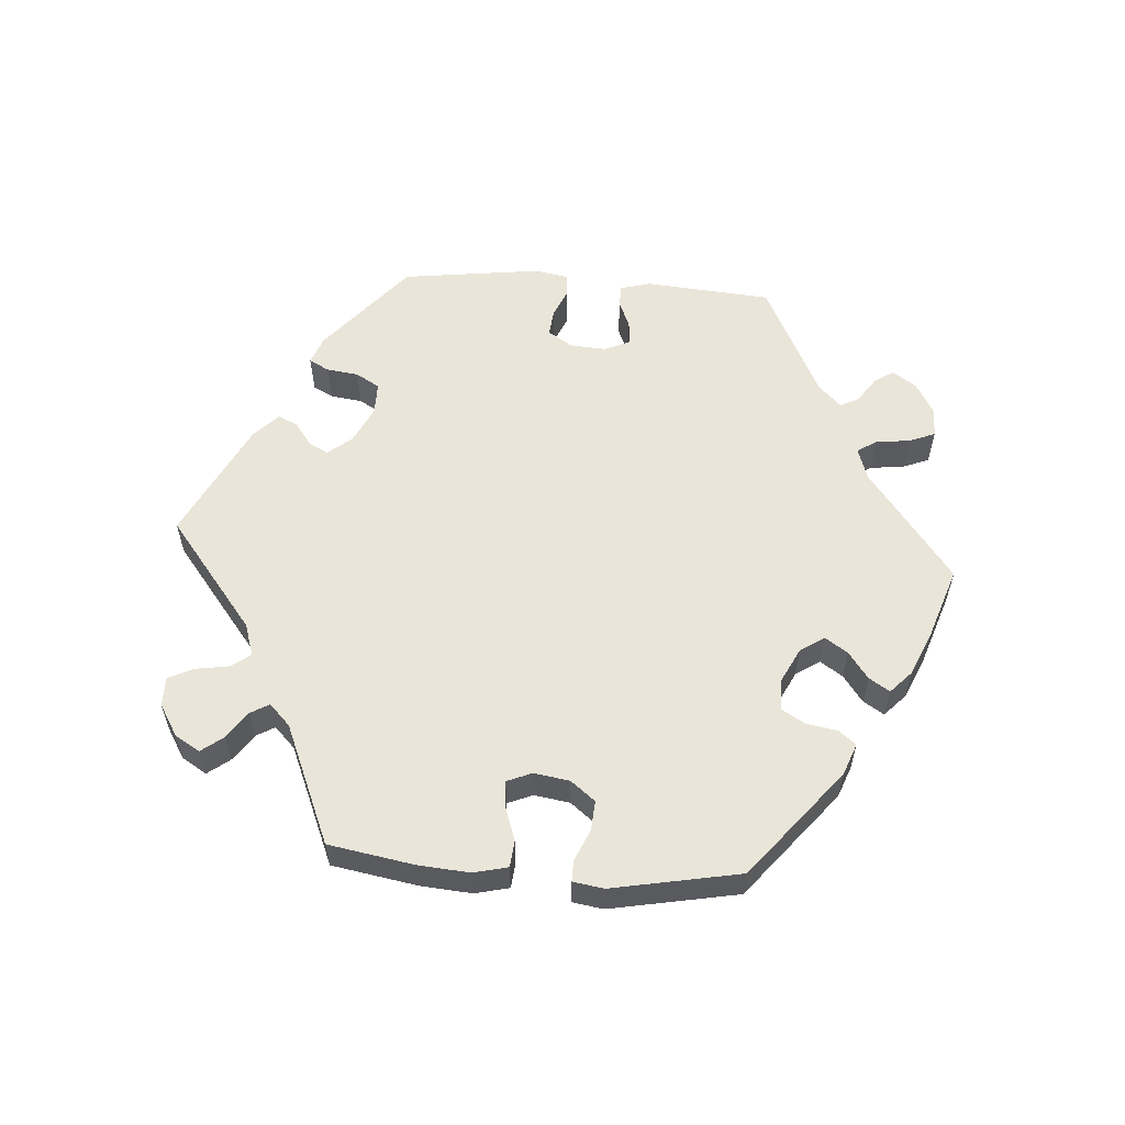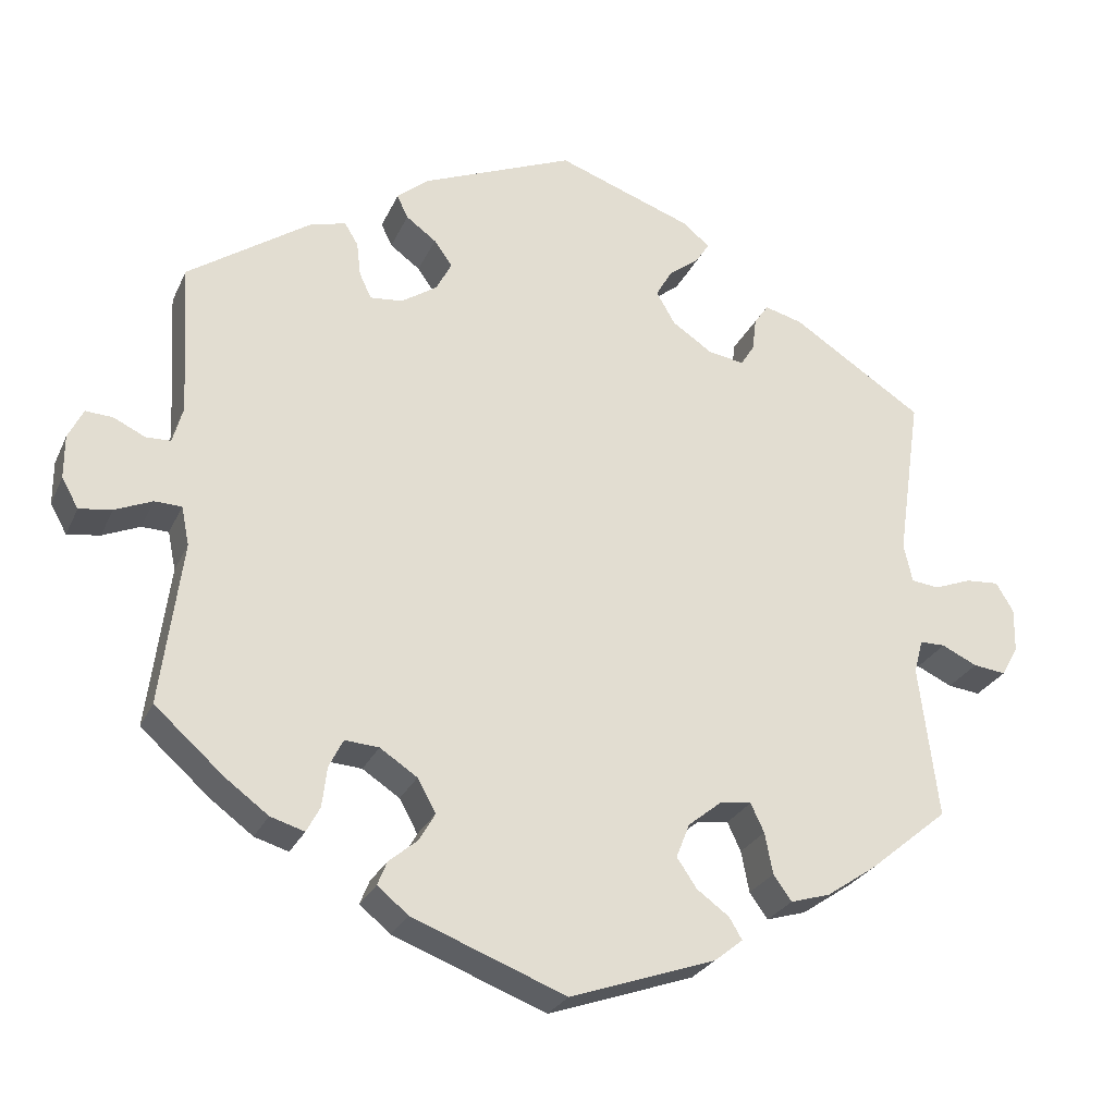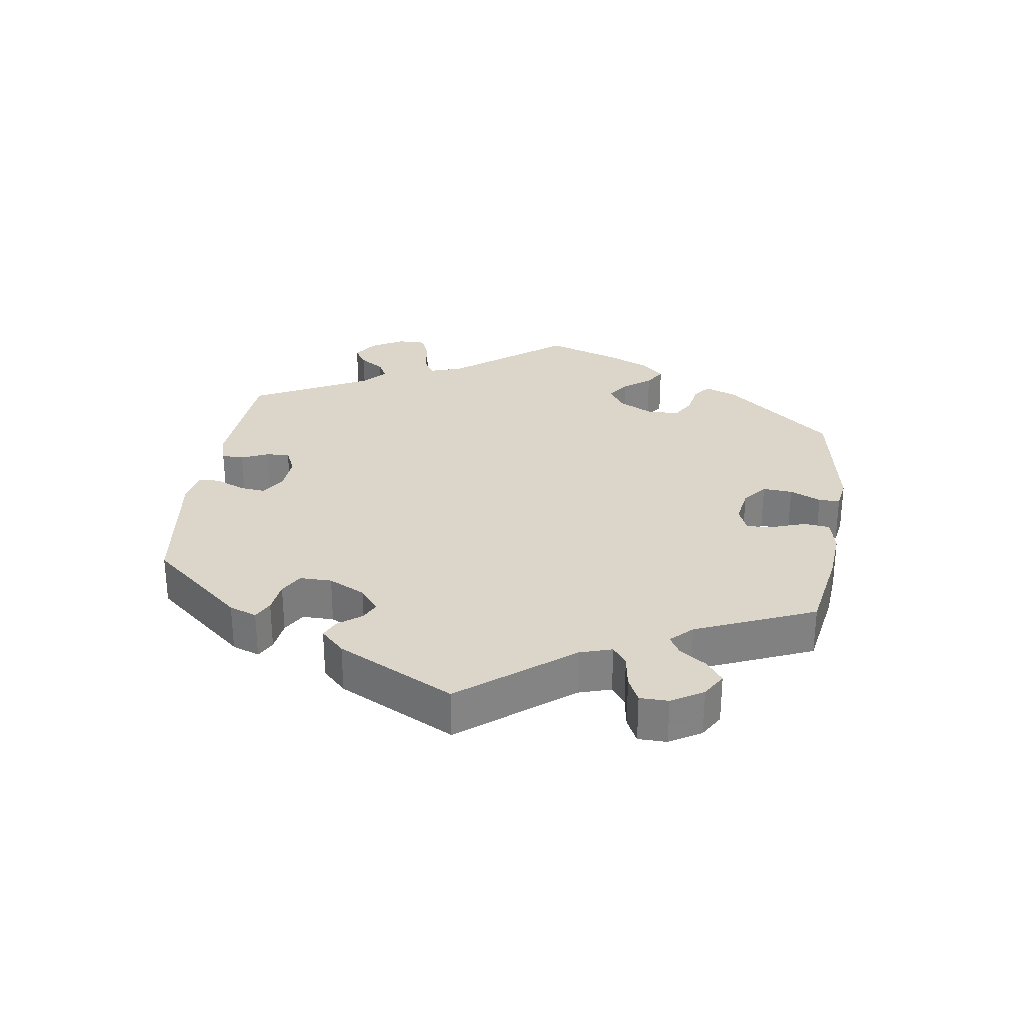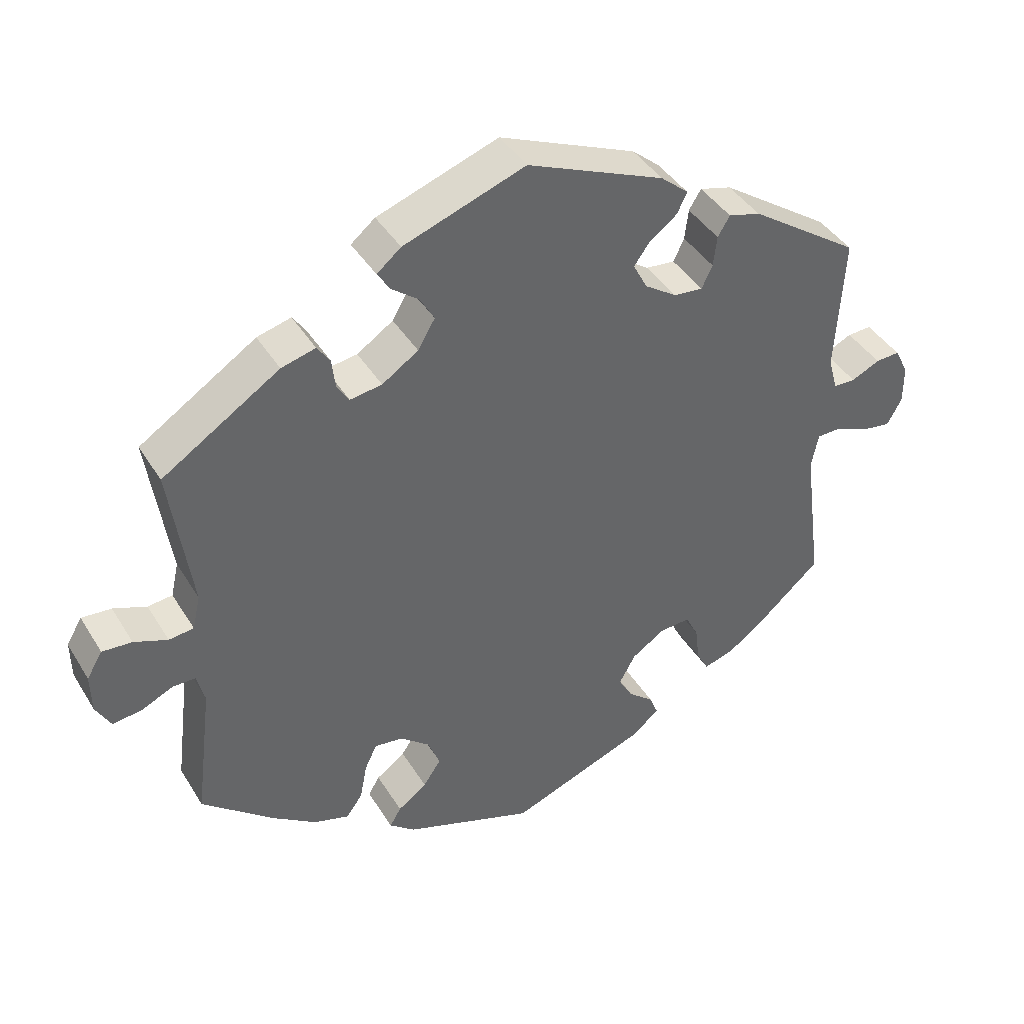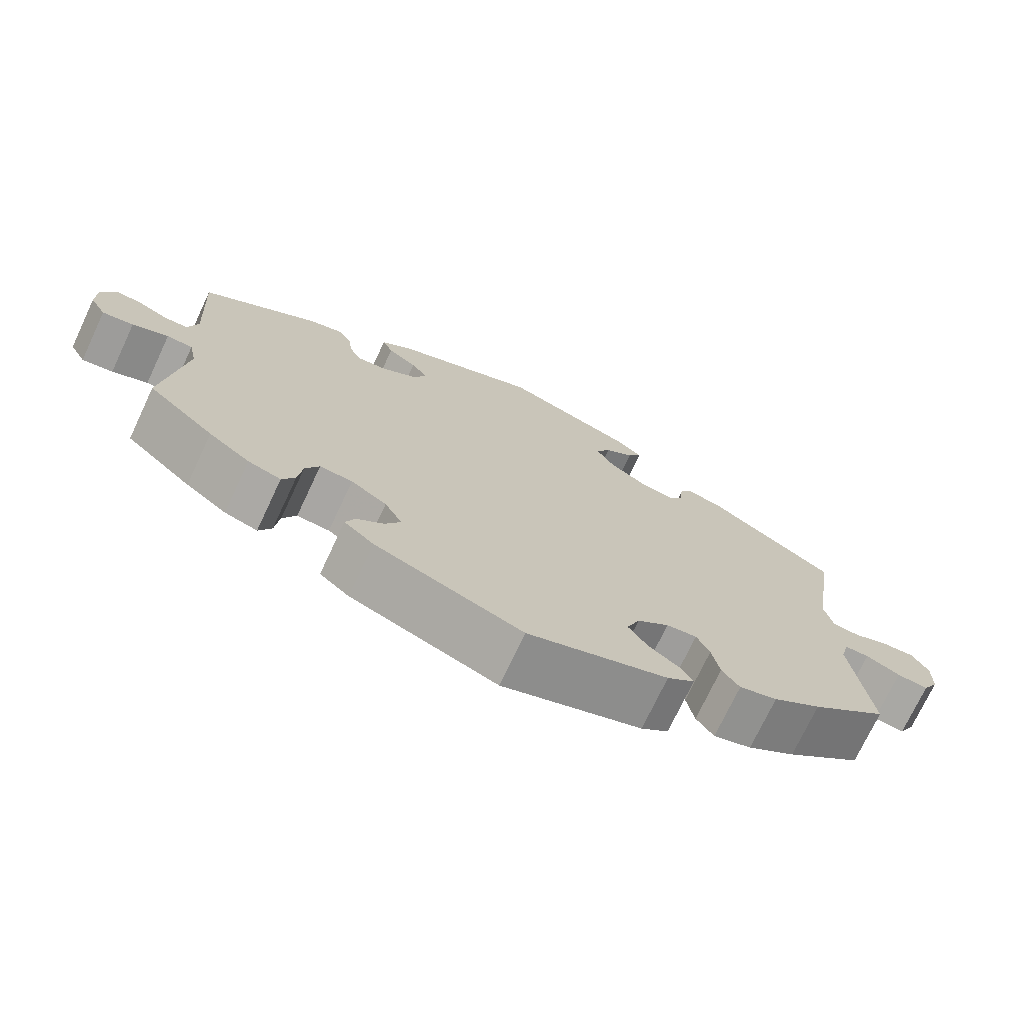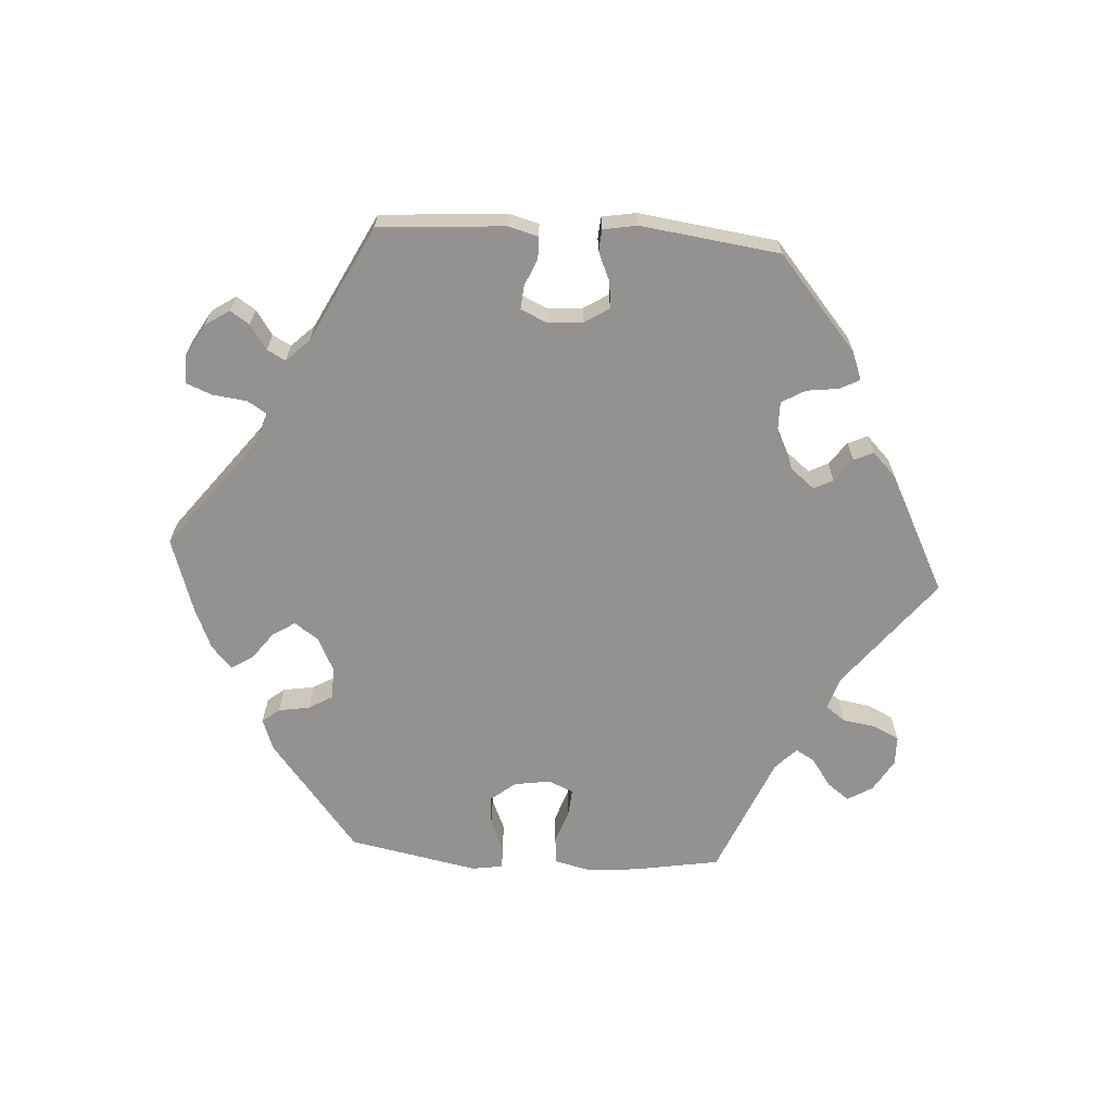
<metadata>
{"format":"obj","ext":"obj","renderer":"f3d","projection":"perspective","resolution":1024,"background":"white","views":[{"elev":58.0,"azim":154.2,"up":"+Y"},{"elev":-26.6,"azim":-20.4,"up":"+Z"},{"elev":29.7,"azim":68.4,"up":"+Y"},{"elev":41.2,"azim":151.1,"up":"+Z"},{"elev":-73.2,"azim":-25.2,"up":"+Z"},{"elev":-66.5,"azim":-33.8,"up":"+Y"}]}
</metadata>
<code>
v -0.474 0.07 -0.083
v -0.484 0.07 -0.034
v -0.518 0.07 -0.033
v -0.565 0.07 -0.053
v -0.606 0.07 -0.059
v -0.627 0.07 -0.022
v -0.627 0.07 0.033
v -0.608 0.07 0.071
v -0.574 0.07 0.069
v -0.534 0.07 0.05
v -0.503 0.07 0.051
v -0.49 0.07 0.097
v -0.501 0.07 0.289
v -0.346 0.07 0.395
v -0.301 0.07 0.407
v -0.284 0.07 0.379
v -0.279 0.07 0.336
v -0.264 0.07 0.304
v -0.223 0.07 0.308
v -0.178 0.07 0.338
v -0.158 0.07 0.376
v -0.181 0.07 0.408
v -0.219 0.07 0.436
v -0.233 0.07 0.465
v -0.194 0.07 0.498
v -0.001 0.07 0.578
v 0.17 0.07 0.517
v 0.204 0.07 0.489
v 0.186 0.07 0.461
v 0.148 0.07 0.432
v 0.128 0.07 0.397
v 0.152 0.07 0.356
v 0.203 0.07 0.322
v 0.248 0.07 0.315
v 0.265 0.07 0.342
v 0.27 0.07 0.384
v 0.288 0.07 0.41
v 0.336 0.07 0.397
v 0.501 0.07 0.29
v 0.471 0.07 0.083
v 0.482 0.07 0.034
v 0.517 0.07 0.03
v 0.564 0.07 0.048
v 0.606 0.07 0.051
v 0.628 0.07 0.014
v 0.627 0.07 -0.041
v 0.606 0.07 -0.079
v 0.565 0.07 -0.074
v 0.52 0.07 -0.053
v 0.488 0.07 -0.053
v 0.477 0.07 -0.096
v 0.501 0.07 -0.288
v 0.401 0.07 -0.371
v 0.338 0.07 -0.414
v 0.288 0.07 -0.429
v 0.265 0.07 -0.397
v 0.255 0.07 -0.345
v 0.238 0.07 -0.309
v 0.198 0.07 -0.314
v 0.156 0.07 -0.348
v 0.139 0.07 -0.391
v 0.164 0.07 -0.428
v 0.205 0.07 -0.458
v 0.221 0.07 -0.485
v 0.185 0.07 -0.514
v 0.001 0.07 -0.578
v -0.192 0.07 -0.504
v -0.231 0.07 -0.472
v -0.219 0.07 -0.442
v -0.183 0.07 -0.412
v -0.163 0.07 -0.377
v -0.186 0.07 -0.335
v -0.233 0.07 -0.304
v -0.276 0.07 -0.301
v -0.294 0.07 -0.337
v -0.3 0.07 -0.387
v -0.317 0.07 -0.419
v -0.36 0.07 -0.406
v -0.414 0.07 -0.366
v -0.501 0.07 -0.289
v -0.474 0 -0.083
v -0.484 0 -0.034
v -0.518 0 -0.033
v -0.565 0 -0.053
v -0.606 0 -0.059
v -0.627 0 -0.022
v -0.627 0 0.033
v -0.608 0 0.071
v -0.574 0 0.069
v -0.534 0 0.05
v -0.503 0 0.051
v -0.49 0 0.097
v -0.501 0 0.289
v -0.346 0 0.395
v -0.301 0 0.407
v -0.284 0 0.379
v -0.279 0 0.336
v -0.264 0 0.304
v -0.223 0 0.308
v -0.178 0 0.338
v -0.158 0 0.376
v -0.181 0 0.408
v -0.219 0 0.436
v -0.233 0 0.465
v -0.194 0 0.498
v -0.001 0 0.578
v 0.17 0 0.517
v 0.204 0 0.489
v 0.186 0 0.461
v 0.148 0 0.432
v 0.128 0 0.397
v 0.152 0 0.356
v 0.203 0 0.322
v 0.248 0 0.315
v 0.265 0 0.342
v 0.27 0 0.384
v 0.288 0 0.41
v 0.336 0 0.397
v 0.501 0 0.29
v 0.471 0 0.083
v 0.482 0 0.034
v 0.517 0 0.03
v 0.564 0 0.048
v 0.606 0 0.051
v 0.628 0 0.014
v 0.627 0 -0.041
v 0.606 0 -0.079
v 0.565 0 -0.074
v 0.52 0 -0.053
v 0.488 0 -0.053
v 0.477 0 -0.096
v 0.501 0 -0.288
v 0.401 0 -0.371
v 0.338 0 -0.414
v 0.288 0 -0.429
v 0.265 0 -0.397
v 0.255 0 -0.345
v 0.238 0 -0.309
v 0.198 0 -0.314
v 0.156 0 -0.348
v 0.139 0 -0.391
v 0.164 0 -0.428
v 0.205 0 -0.458
v 0.221 0 -0.485
v 0.185 0 -0.514
v 0.001 0 -0.578
v -0.192 0 -0.504
v -0.231 0 -0.472
v -0.219 0 -0.442
v -0.183 0 -0.412
v -0.163 0 -0.377
v -0.186 0 -0.335
v -0.233 0 -0.304
v -0.276 0 -0.301
v -0.294 0 -0.337
v -0.3 0 -0.387
v -0.317 0 -0.419
v -0.36 0 -0.406
v -0.414 0 -0.366
v -0.501 0 -0.289
f 79 80 1
f 78 79 1 2
f 75 76 77 78
f 74 75 78 2
f 73 74 2
f 72 73 2
f 67 68 69 70
f 67 70 71
f 66 67 71
f 65 66 71 72
f 62 63 64 65
f 61 62 65 72
f 54 55 56 57
f 54 57 58
f 51 52 53 54
f 50 51 54 58
f 46 47 48 49
f 46 49 50
f 45 46 50
f 42 43 44 45
f 41 42 45 50
f 40 41 50 58
f 35 36 37 38
f 34 35 38 39
f 27 28 29 30
f 27 30 31
f 26 27 31
f 25 26 31 32
f 22 23 24 25
f 21 22 25 32
f 14 15 16 17
f 12 13 14 17
f 11 12 17 18
f 7 8 9 10
f 7 10 11
f 6 7 11
f 3 4 5 6
f 2 3 6 11
f 60 61 72 2
f 39 40 58 59
f 34 39 59 60
f 33 34 60 2
f 20 21 32 33
f 19 20 33 2
f 2 11 18 19
f 81 160 159
f 82 81 159 158
f 158 157 156 155
f 82 158 155 154
f 82 154 153
f 82 153 152
f 150 149 148 147
f 151 150 147
f 151 147 146
f 152 151 146 145
f 145 144 143 142
f 152 145 142 141
f 137 136 135 134
f 138 137 134
f 134 133 132 131
f 138 134 131 130
f 129 128 127 126
f 130 129 126
f 130 126 125
f 125 124 123 122
f 130 125 122 121
f 138 130 121 120
f 118 117 116 115
f 119 118 115 114
f 110 109 108 107
f 111 110 107
f 111 107 106
f 112 111 106 105
f 105 104 103 102
f 112 105 102 101
f 97 96 95 94
f 97 94 93 92
f 98 97 92 91
f 90 89 88 87
f 91 90 87
f 91 87 86
f 86 85 84 83
f 91 86 83 82
f 82 152 141 140
f 139 138 120 119
f 140 139 119 114
f 82 140 114 113
f 113 112 101 100
f 82 113 100 99
f 99 98 91 82
f 1 81 82 2
f 2 82 83 3
f 3 83 84 4
f 4 84 85 5
f 5 85 86 6
f 6 86 87 7
f 7 87 88 8
f 8 88 89 9
f 9 89 90 10
f 10 90 91 11
f 11 91 92 12
f 12 92 93 13
f 13 93 94 14
f 14 94 95 15
f 15 95 96 16
f 16 96 97 17
f 17 97 98 18
f 18 98 99 19
f 19 99 100 20
f 20 100 101 21
f 21 101 102 22
f 22 102 103 23
f 23 103 104 24
f 24 104 105 25
f 25 105 106 26
f 26 106 107 27
f 27 107 108 28
f 28 108 109 29
f 29 109 110 30
f 30 110 111 31
f 31 111 112 32
f 32 112 113 33
f 33 113 114 34
f 34 114 115 35
f 35 115 116 36
f 36 116 117 37
f 37 117 118 38
f 38 118 119 39
f 39 119 120 40
f 40 120 121 41
f 41 121 122 42
f 42 122 123 43
f 43 123 124 44
f 44 124 125 45
f 45 125 126 46
f 46 126 127 47
f 47 127 128 48
f 48 128 129 49
f 49 129 130 50
f 50 130 131 51
f 51 131 132 52
f 52 132 133 53
f 53 133 134 54
f 54 134 135 55
f 55 135 136 56
f 56 136 137 57
f 57 137 138 58
f 58 138 139 59
f 59 139 140 60
f 60 140 141 61
f 61 141 142 62
f 62 142 143 63
f 63 143 144 64
f 64 144 145 65
f 65 145 146 66
f 66 146 147 67
f 67 147 148 68
f 68 148 149 69
f 69 149 150 70
f 70 150 151 71
f 71 151 152 72
f 72 152 153 73
f 73 153 154 74
f 74 154 155 75
f 75 155 156 76
f 76 156 157 77
f 77 157 158 78
f 78 158 159 79
f 79 159 160 80
f 80 160 81 1

</code>
